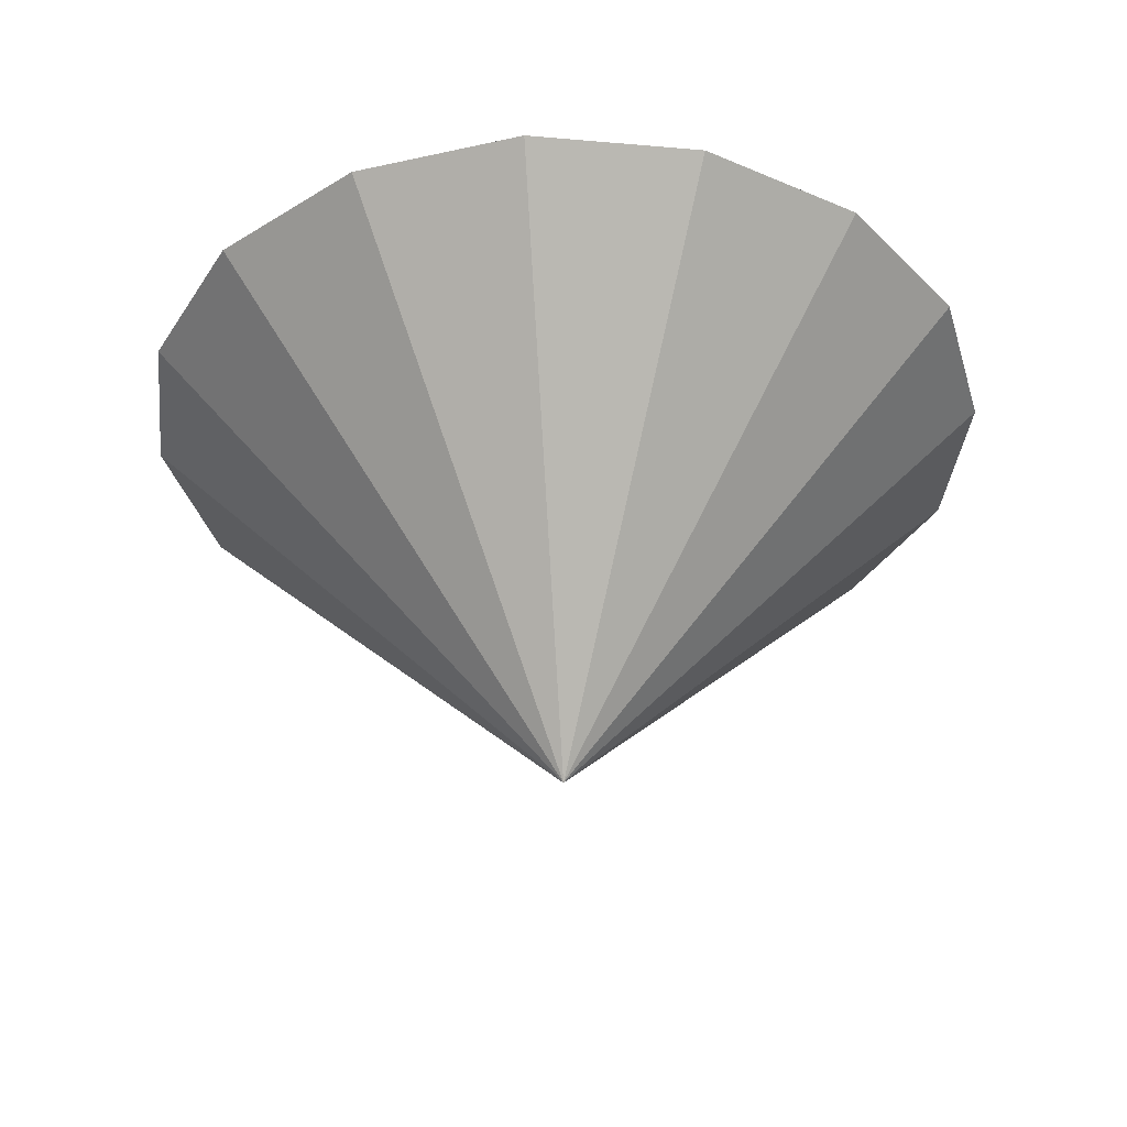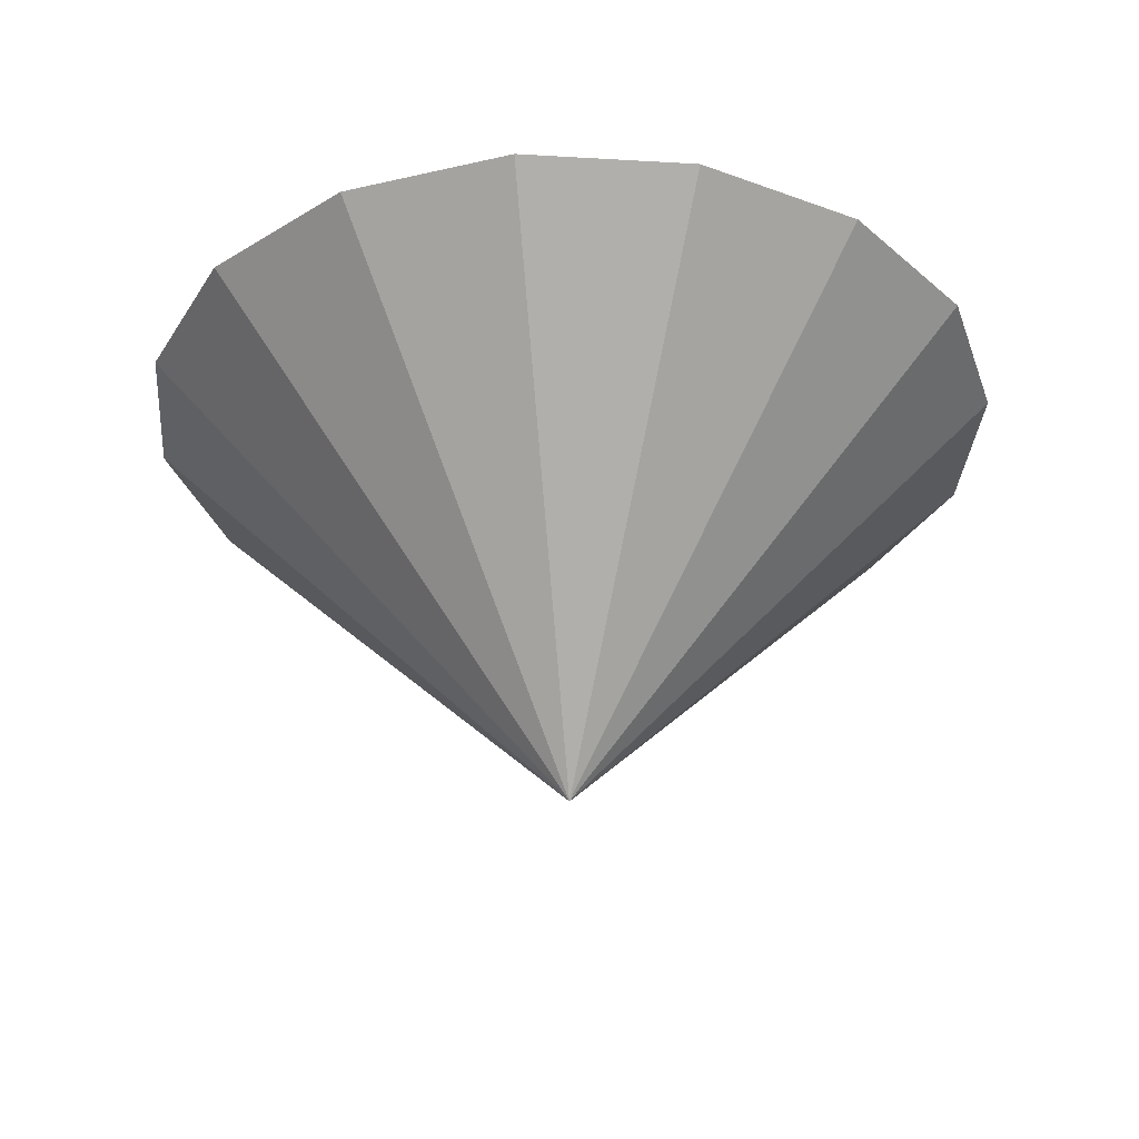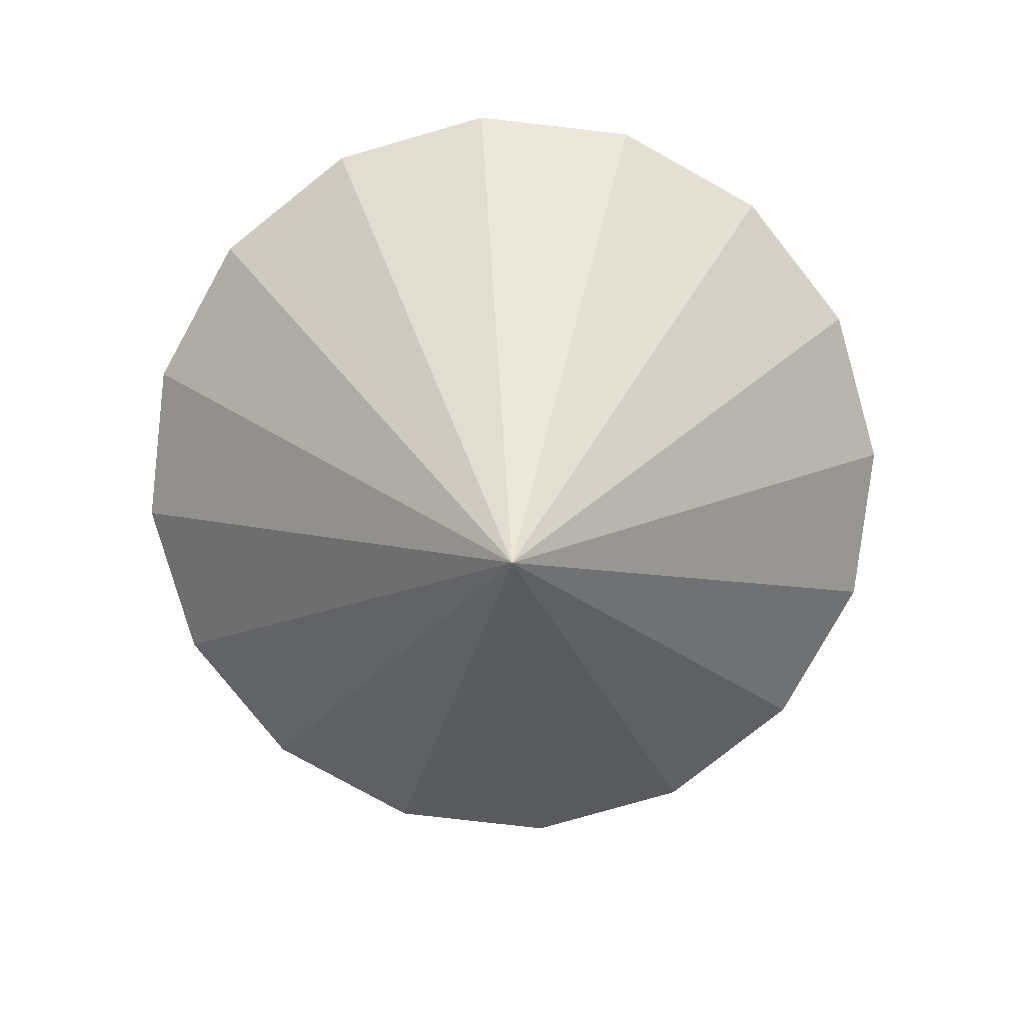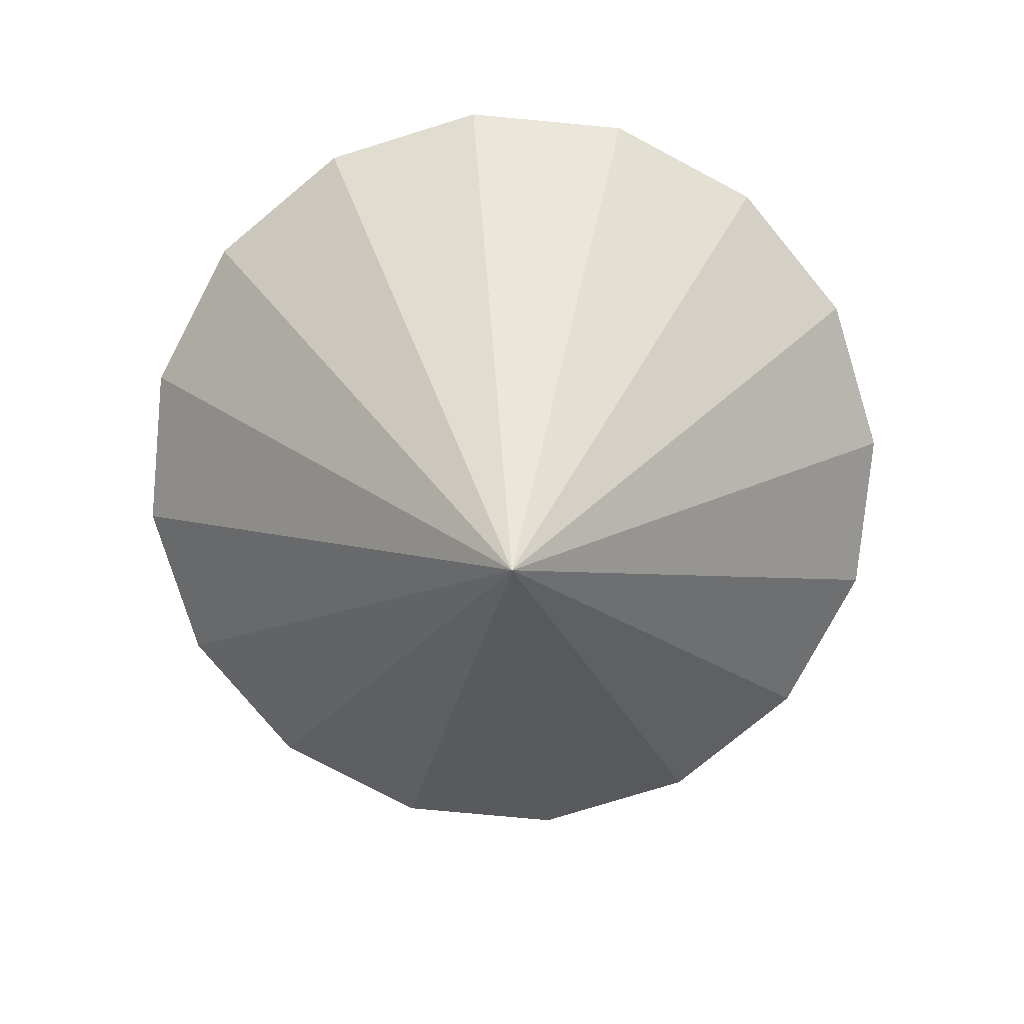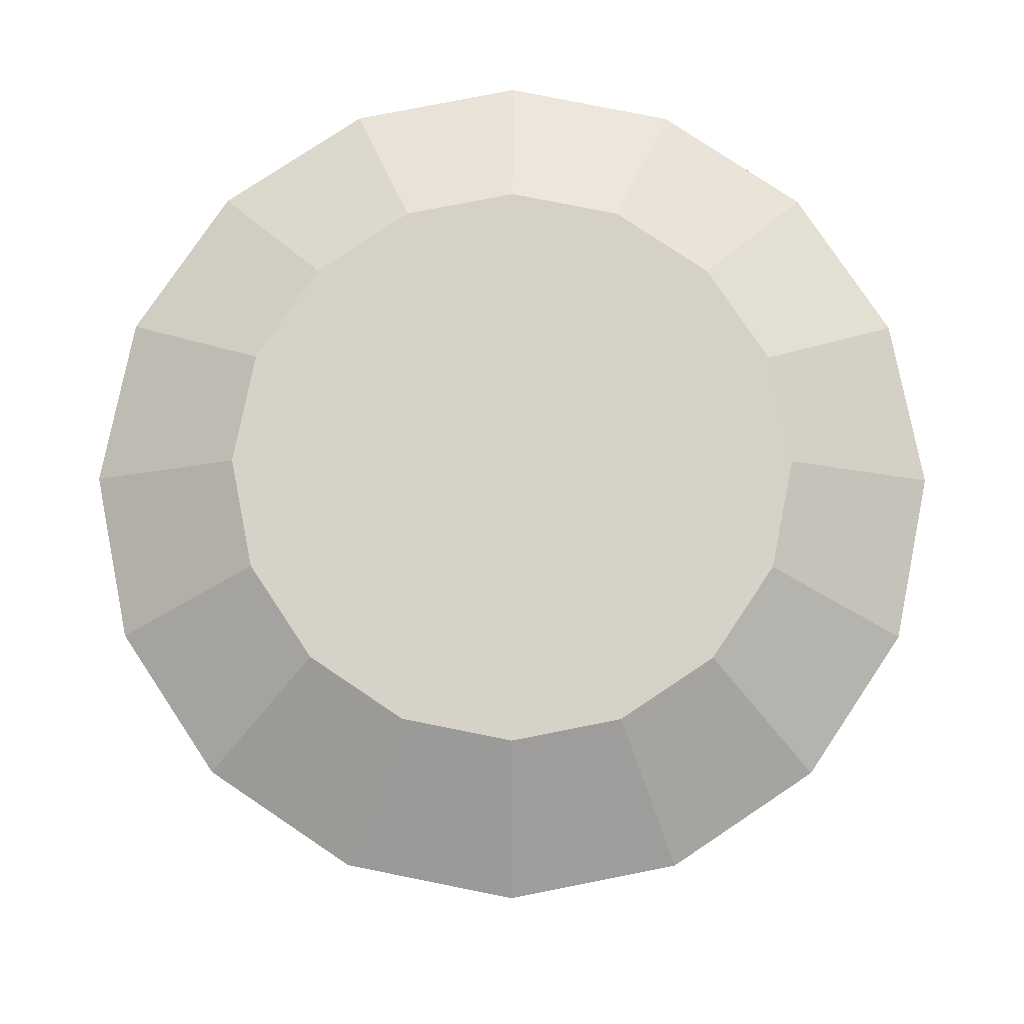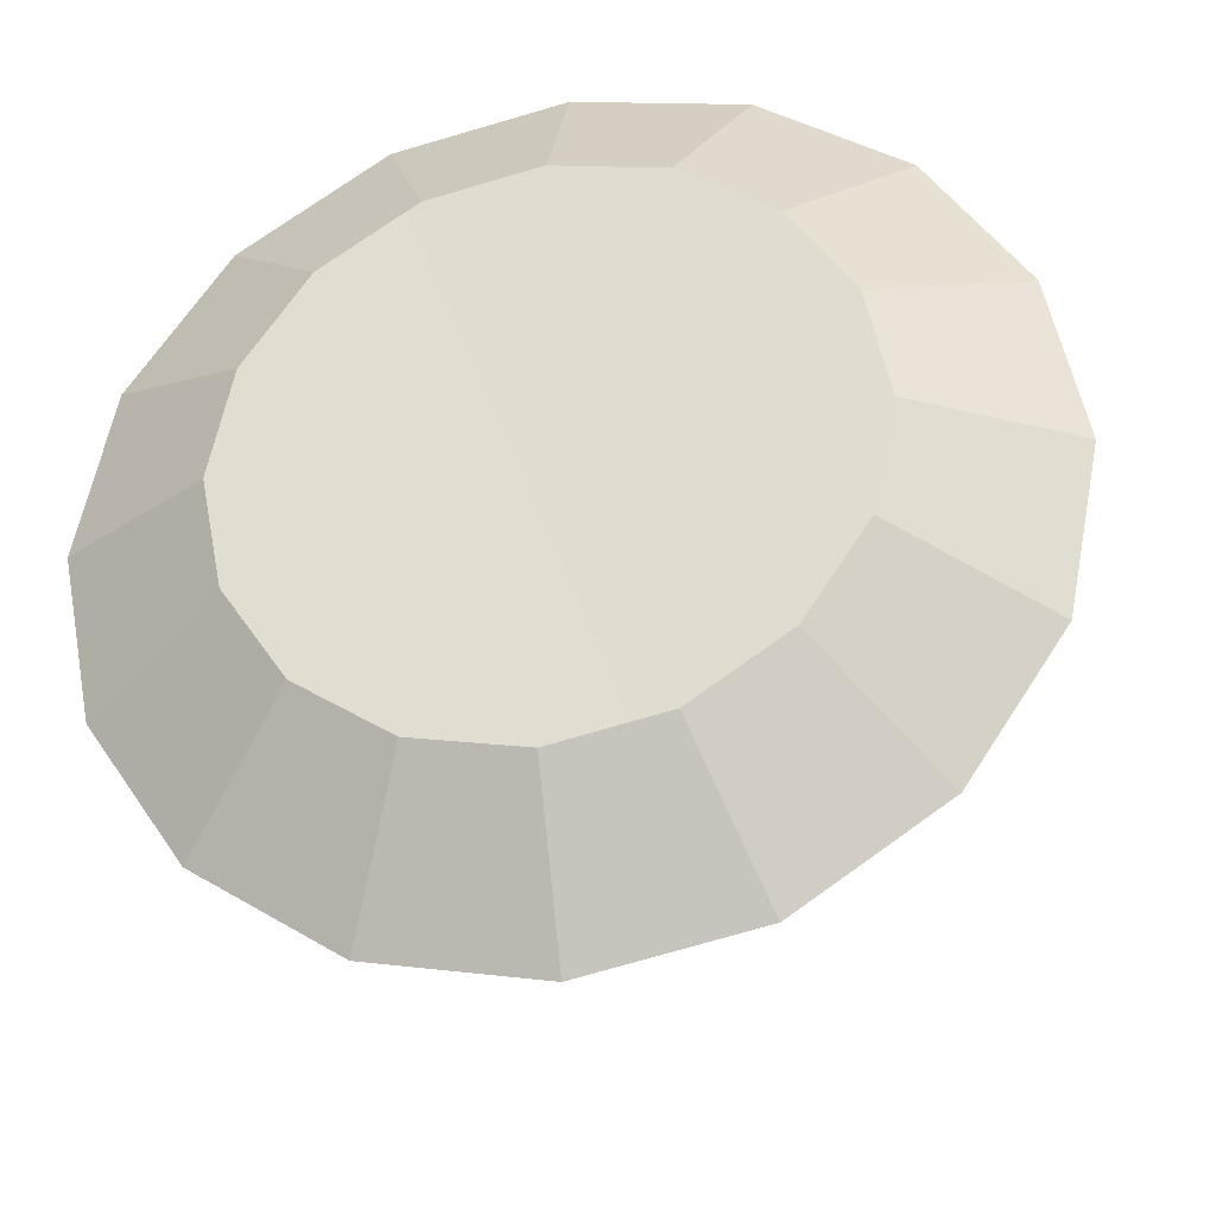
<metadata>
{"format":"obj","ext":"obj","renderer":"f3d","projection":"perspective","resolution":1024,"background":"white","views":[{"elev":-36.7,"azim":-17.7,"up":"+Y"},{"elev":-32.4,"azim":141.6,"up":"+Y"},{"elev":-78.7,"azim":4.7,"up":"+Y"},{"elev":-77.0,"azim":-106.6,"up":"+Y"},{"elev":78.6,"azim":157.6,"up":"+Y"},{"elev":-31.9,"azim":-168.4,"up":"+Z"}]}
</metadata>
<code>
o Cube
v 0 0.7374 0.3629
v 0 1.635 0.5079
v 0 2.905 0.4714
v 0.003922 4.175 0.4417
v 0.007415 5.445 0.4116
v 0.01181 6.715 0.4159
v 0.0173 7.985 0.4246
v 0.01453 9.255 0.4332
v 0.007432 10.53 0.4492
v 0.001882 11.79 0.3807
v 0 12.74 0.2006
v -0.3629 0.7374 0
v -0.5079 1.635 0
v -0.4714 2.905 0
v -0.4417 4.175 -0.003922
v -0.4116 5.445 -0.007415
v -0.4159 6.715 -0.01181
v -0.4246 7.985 -0.0173
v -0.4332 9.255 -0.01453
v -0.4492 10.53 -0.007432
v -0.3807 11.79 -0.001882
v -0.2006 12.74 0
v 0.3629 0.7374 0
v 0.5079 1.635 0
v 0.4714 2.905 0
v 0.4417 4.175 0.003922
v 0.4116 5.445 0.007415
v 0.4159 6.715 0.01181
v 0.4246 7.985 0.0173
v 0.4332 9.255 0.01453
v 0.4492 10.53 0.007432
v 0.3807 11.79 0.001882
v 0.2006 12.74 0
v 0 0.7374 -0.3629
v 0 1.635 -0.5079
v 0 2.905 -0.4714
v -0.003922 4.175 -0.4417
v -0.007415 5.445 -0.4116
v -0.01181 6.715 -0.4159
v -0.0173 7.985 -0.4246
v -0.01453 9.255 -0.4332
v -0.007432 10.53 -0.4492
v -0.001882 11.79 -0.3807
v 0 12.74 -0.2006
f 12 1 2 13
f 13 2 3 14
f 14 3 4 15
f 15 4 5 16
f 16 5 6 17
f 17 6 7 18
f 18 7 8 19
f 19 8 9 20
f 20 9 10 21
f 21 10 11 22
f 2 1 23 24
f 3 2 24 25
f 4 3 25 26
f 5 4 26 27
f 6 5 27 28
f 7 6 28 29
f 8 7 29 30
f 9 8 30 31
f 10 9 31 32
f 11 10 32 33
f 34 23 1 12
f 35 24 23 34
f 35 34 12 13
f 36 25 24 35
f 36 35 13 14
f 37 26 25 36
f 37 36 14 15
f 38 27 26 37
f 38 37 15 16
f 39 28 27 38
f 39 38 16 17
f 40 29 28 39
f 40 39 17 18
f 41 30 29 40
f 41 40 18 19
f 42 31 30 41
f 42 41 19 20
f 43 32 31 42
f 43 42 20 21
f 44 33 32 43
f 44 43 21 22
f 22 11 33 44
o Cone
v 0 13.5 -1
v 0 12.5 0
v -0.3827 13.5 -0.9239
v -0.7071 13.5 -0.7071
v -0.9239 13.5 -0.3827
v -1 13.5 0
v -0.9239 13.5 0.3827
v -0.7071 13.5 0.7071
v -0.3827 13.5 0.9239
v 0 13.5 1
v 0.3827 13.5 0.9239
v 0.7071 13.5 0.7071
v 0.9239 13.5 0.3827
v 1 13.5 0
v 0.9239 13.5 -0.3827
v 0.7071 13.5 -0.7071
v 0.4617 13.71 -0.4617
v 0.6032 13.71 -0.2498
v 0.3827 13.5 -0.9239
v 0.4617 13.71 0.4617
v 0.6032 13.71 0.2498
v 0 13.71 0
v -0.6032 13.71 -0.2498
v -0.4617 13.71 -0.4617
v -0.2498 13.71 0.6032
v -0.4617 13.71 0.4617
v 0.2498 13.71 -0.6032
v -0.6529 13.71 0
v -0.2498 13.71 -0.6032
v 0 13.71 -0.6529
v 0 13.71 0.6529
v 0.6529 13.71 0
v -0.6032 13.71 0.2498
v 0.2498 13.71 0.6032
f 45 46 47
f 47 46 48
f 48 46 49
f 49 46 50
f 50 46 51
f 51 46 52
f 52 46 53
f 53 46 54
f 54 46 55
f 55 46 56
f 56 46 57
f 57 46 58
f 58 46 59
f 59 46 60
f 59 60 61 62
f 60 46 63
f 63 46 45
f 64 65 66
f 48 49 67 68
f 52 53 69 70
f 56 57 65 64
f 60 63 71 61
f 49 50 72 67
f 45 47 73 74
f 53 54 75 69
f 57 58 76 65
f 63 45 74 71
f 50 51 77 72
f 54 55 78 75
f 58 59 62 76
f 47 48 68 73
f 51 52 70 77
f 55 56 64 78
f 67 72 66
f 65 76 66
f 72 77 66
f 76 62 66
f 77 70 66
f 62 61 66
f 70 69 66
f 61 71 66
f 69 75 66
f 74 73 66
f 71 74 66
f 75 78 66
f 73 68 66
f 78 64 66
f 68 67 66

</code>
